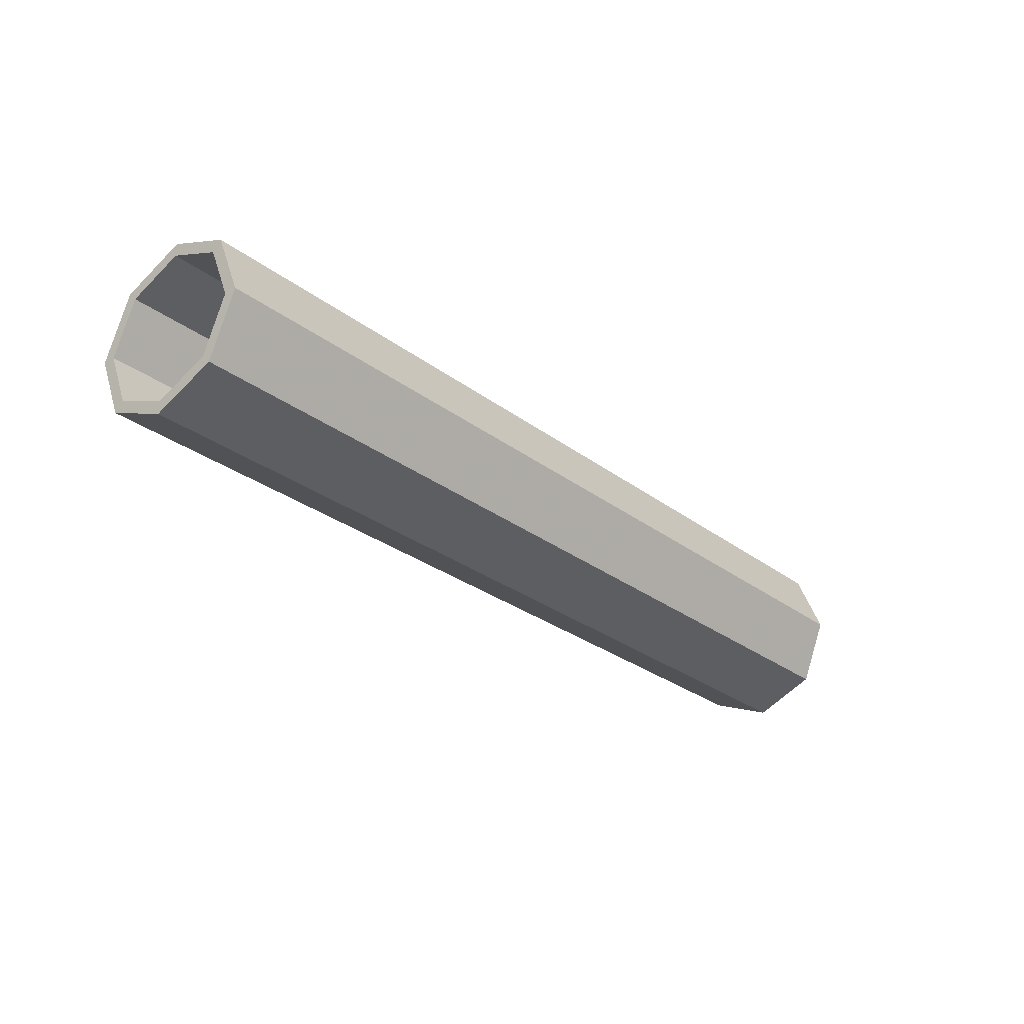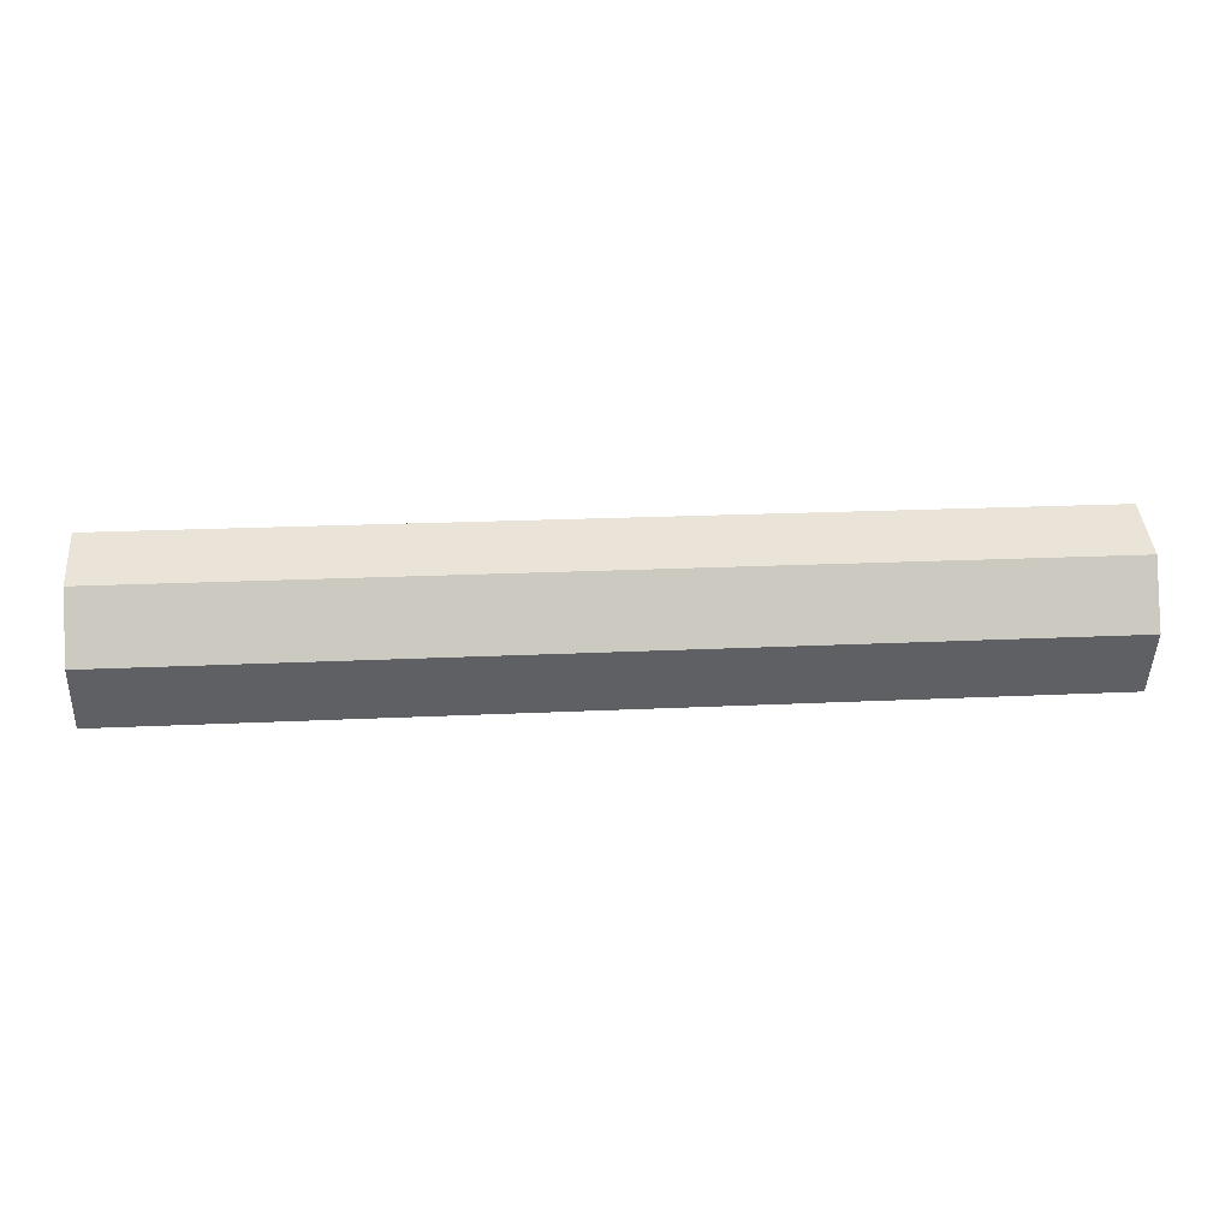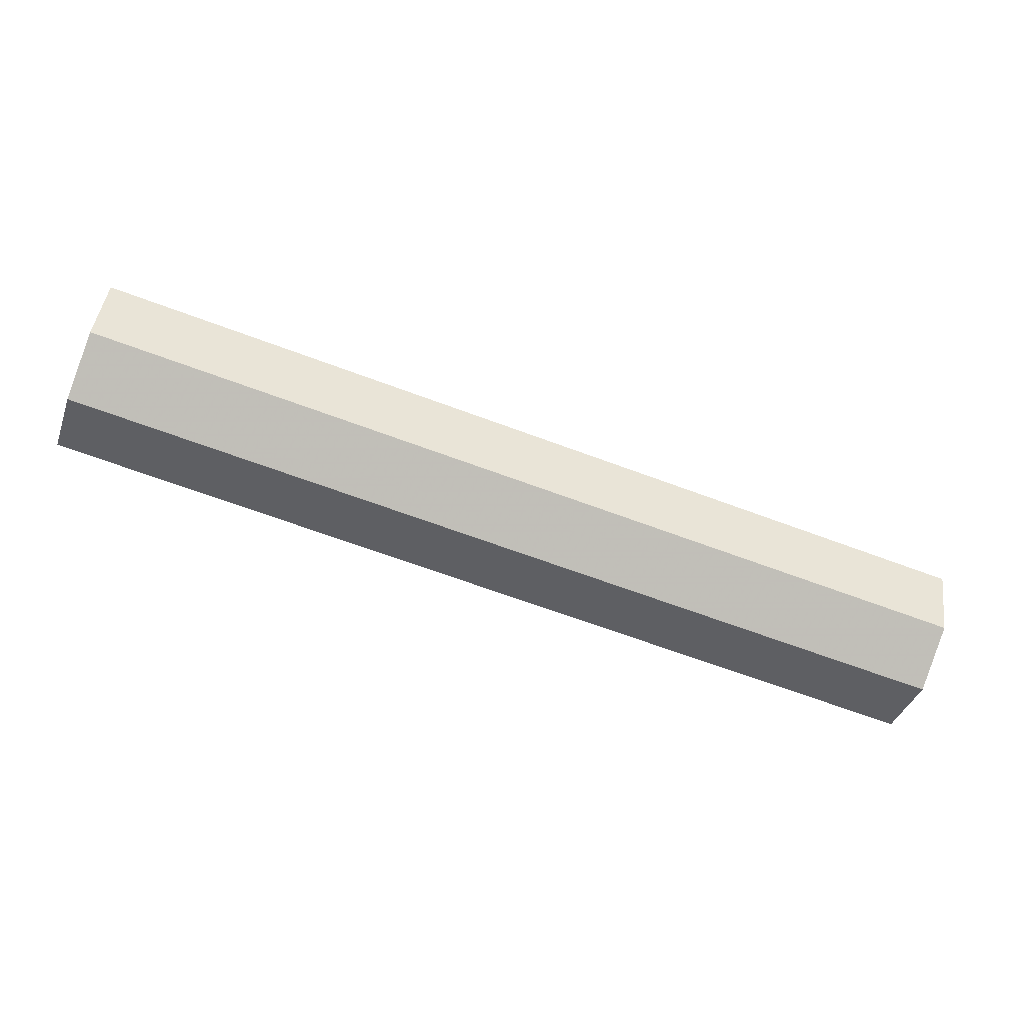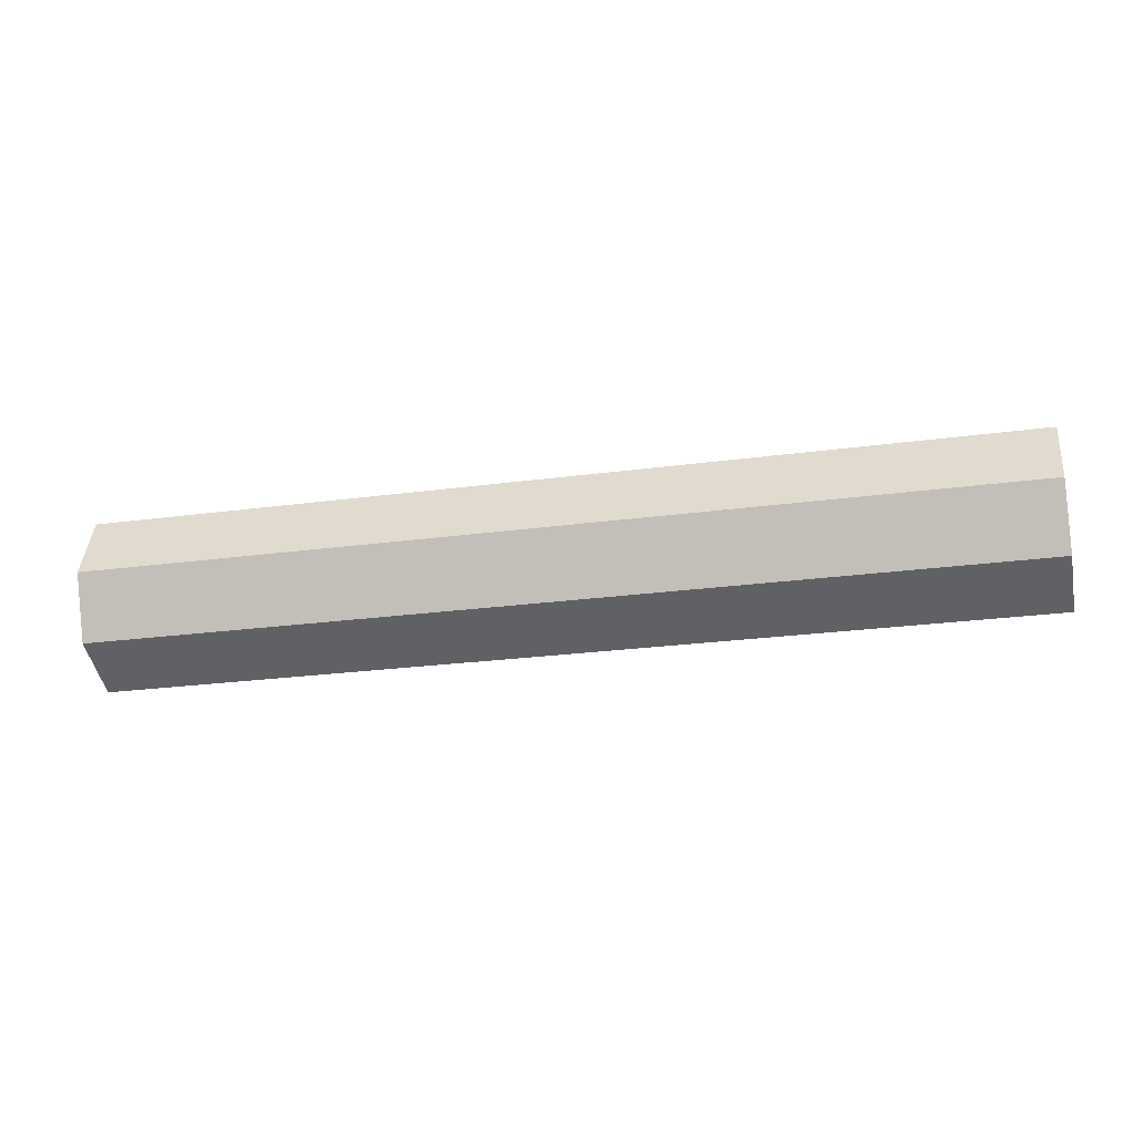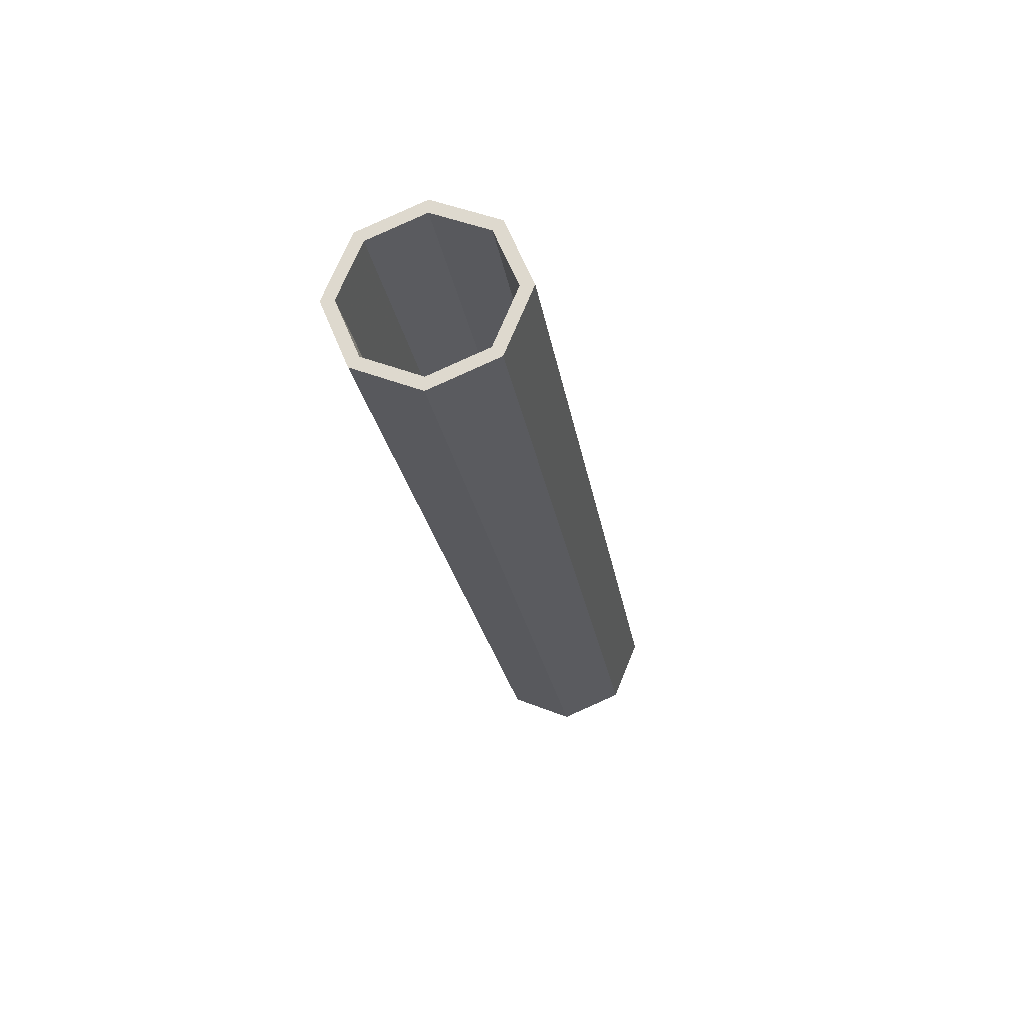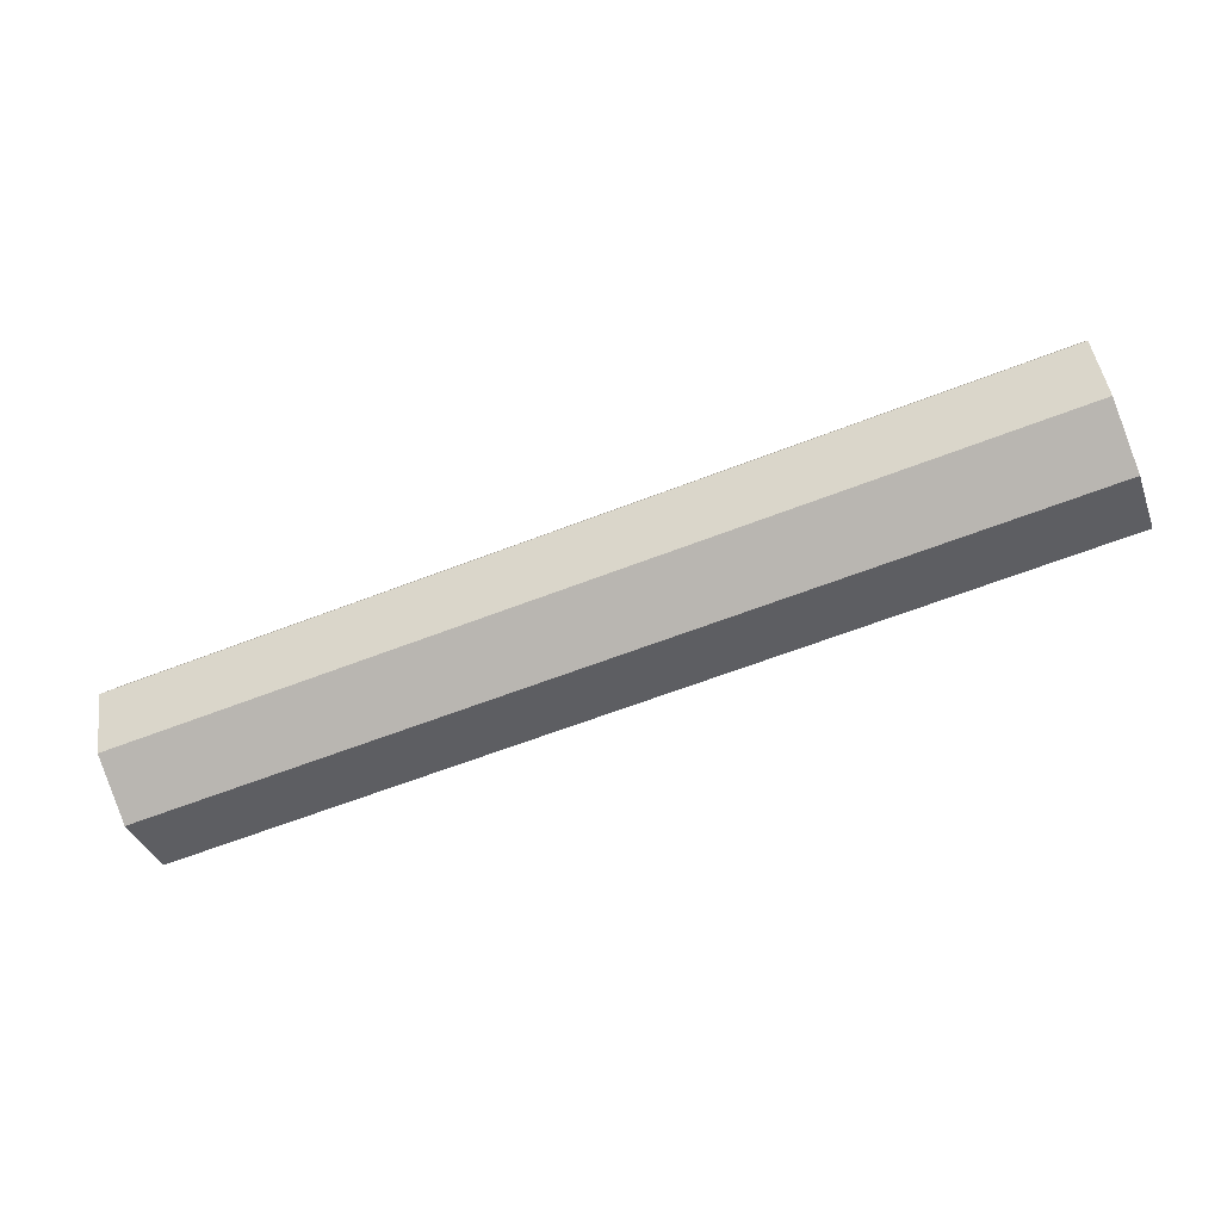
<metadata>
{"format":"obj","ext":"obj","renderer":"f3d","projection":"perspective","resolution":1024,"background":"white","views":[{"elev":-28.0,"azim":-48.9,"up":"+Z"},{"elev":19.9,"azim":174.8,"up":"+Y"},{"elev":-64.6,"azim":159.2,"up":"+Z"},{"elev":-24.6,"azim":-167.5,"up":"+Y"},{"elev":-23.1,"azim":98.7,"up":"+Z"},{"elev":-63.0,"azim":-158.6,"up":"+Z"}]}
</metadata>
<code>
v 1.8 0.2121 0.2121
v 1.8 0 0.3
v -1.8 0 0.3
v -1.8 0.2121 0.2121
v 1.8 0.3 0
v 1.8 0.2121 0.2121
v -1.8 0.2121 0.2121
v -1.8 0.3 0
v 1.8 0.2121 -0.2121
v 1.8 0.3 0
v -1.8 0.3 0
v -1.8 0.2121 -0.2121
v 1.8 0 -0.3
v 1.8 0.2121 -0.2121
v -1.8 0.2121 -0.2121
v -1.8 0 -0.3
v 1.8 -0.2121 -0.2121
v 1.8 0 -0.3
v -1.8 0 -0.3
v -1.8 -0.2121 -0.2121
v 1.8 -0.3 0
v 1.8 -0.2121 -0.2121
v -1.8 -0.2121 -0.2121
v -1.8 -0.3 0
v 1.8 -0.2121 0.2121
v 1.8 -0.3 0
v -1.8 -0.3 0
v -1.8 -0.2121 0.2121
v 1.8 0 0.3
v 1.8 -0.2121 0.2121
v -1.8 -0.2121 0.2121
v -1.8 0 0.3
v 1.8 0.2475 0.2475
v 1.8 0 0.35
v -1.8 0 0.35
v -1.8 0.2475 0.2475
v 1.8 0.35 0
v 1.8 0.2475 0.2475
v -1.8 0.2475 0.2475
v -1.8 0.35 0
v 1.8 0.2475 -0.2475
v 1.8 0.35 0
v -1.8 0.35 0
v -1.8 0.2475 -0.2475
v 1.8 0 -0.35
v 1.8 0.2475 -0.2475
v -1.8 0.2475 -0.2475
v -1.8 0 -0.35
v 1.8 -0.2475 -0.2475
v 1.8 0 -0.35
v -1.8 0 -0.35
v -1.8 -0.2475 -0.2475
v 1.8 -0.35 0
v 1.8 -0.2475 -0.2475
v -1.8 -0.2475 -0.2475
v -1.8 -0.35 0
v 1.8 -0.2475 0.2475
v 1.8 -0.35 0
v -1.8 -0.35 0
v -1.8 -0.2475 0.2475
v 1.8 0 0.35
v 1.8 -0.2475 0.2475
v -1.8 -0.2475 0.2475
v -1.8 0 0.35
v 1.8 0 0.35
v 1.8 0.2475 0.2475
v 1.8 0.2121 0.2121
v 1.8 0 0.3
v 1.8 0.2475 0.2475
v 1.8 0.35 0
v 1.8 0.3 0
v 1.8 0.2121 0.2121
v 1.8 0.35 0
v 1.8 0.2475 -0.2475
v 1.8 0.2121 -0.2121
v 1.8 0.3 0
v 1.8 0.2475 -0.2475
v 1.8 0 -0.35
v 1.8 0 -0.3
v 1.8 0.2121 -0.2121
v 1.8 0 -0.35
v 1.8 -0.2475 -0.2475
v 1.8 -0.2121 -0.2121
v 1.8 0 -0.3
v 1.8 -0.2475 -0.2475
v 1.8 -0.35 0
v 1.8 -0.3 0
v 1.8 -0.2121 -0.2121
v 1.8 -0.35 0
v 1.8 -0.2475 0.2475
v 1.8 -0.2121 0.2121
v 1.8 -0.3 0
v 1.8 -0.2475 0.2475
v 1.8 0 0.35
v 1.8 0 0.3
v 1.8 -0.2121 0.2121
v -1.8 0 0.35
v -1.8 0.2475 0.2475
v -1.8 0.2121 0.2121
v -1.8 0 0.3
v -1.8 0.2475 0.2475
v -1.8 0.35 0
v -1.8 0.3 0
v -1.8 0.2121 0.2121
v -1.8 0.35 0
v -1.8 0.2475 -0.2475
v -1.8 0.2121 -0.2121
v -1.8 0.3 0
v -1.8 0.2475 -0.2475
v -1.8 0 -0.35
v -1.8 0 -0.3
v -1.8 0.2121 -0.2121
v -1.8 0 -0.35
v -1.8 -0.2475 -0.2475
v -1.8 -0.2121 -0.2121
v -1.8 0 -0.3
v -1.8 -0.2475 -0.2475
v -1.8 -0.35 0
v -1.8 -0.3 0
v -1.8 -0.2121 -0.2121
v -1.8 -0.35 0
v -1.8 -0.2475 0.2475
v -1.8 -0.2121 0.2121
v -1.8 -0.3 0
v -1.8 -0.2475 0.2475
v -1.8 0 0.35
v -1.8 0 0.3
v -1.8 -0.2121 0.2121
g mesh7913098
f 1 2 3
f 3 4 1
f 5 6 7
f 7 8 5
f 9 10 11
f 11 12 9
f 13 14 15
f 15 16 13
f 17 18 19
f 19 20 17
f 21 22 23
f 23 24 21
f 25 26 27
f 27 28 25
f 29 30 31
f 31 32 29
g mesh7913104
f 33 35 34
f 35 33 36
f 37 39 38
f 39 37 40
f 41 43 42
f 43 41 44
f 45 47 46
f 47 45 48
f 49 51 50
f 51 49 52
f 53 55 54
f 55 53 56
f 57 59 58
f 59 57 60
f 61 63 62
f 63 61 64
g mesh7913108
f 65 67 66
f 67 65 68
f 69 71 70
f 71 69 72
f 73 75 74
f 75 73 76
f 77 79 78
f 79 77 80
f 81 83 82
f 83 81 84
f 85 87 86
f 87 85 88
f 89 91 90
f 91 89 92
f 93 95 94
f 95 93 96
g mesh7913110
f 97 98 99
f 99 100 97
f 101 102 103
f 103 104 101
f 105 106 107
f 107 108 105
f 109 110 111
f 111 112 109
f 113 114 115
f 115 116 113
f 117 118 119
f 119 120 117
f 121 122 123
f 123 124 121
f 125 126 127
f 127 128 125

</code>
